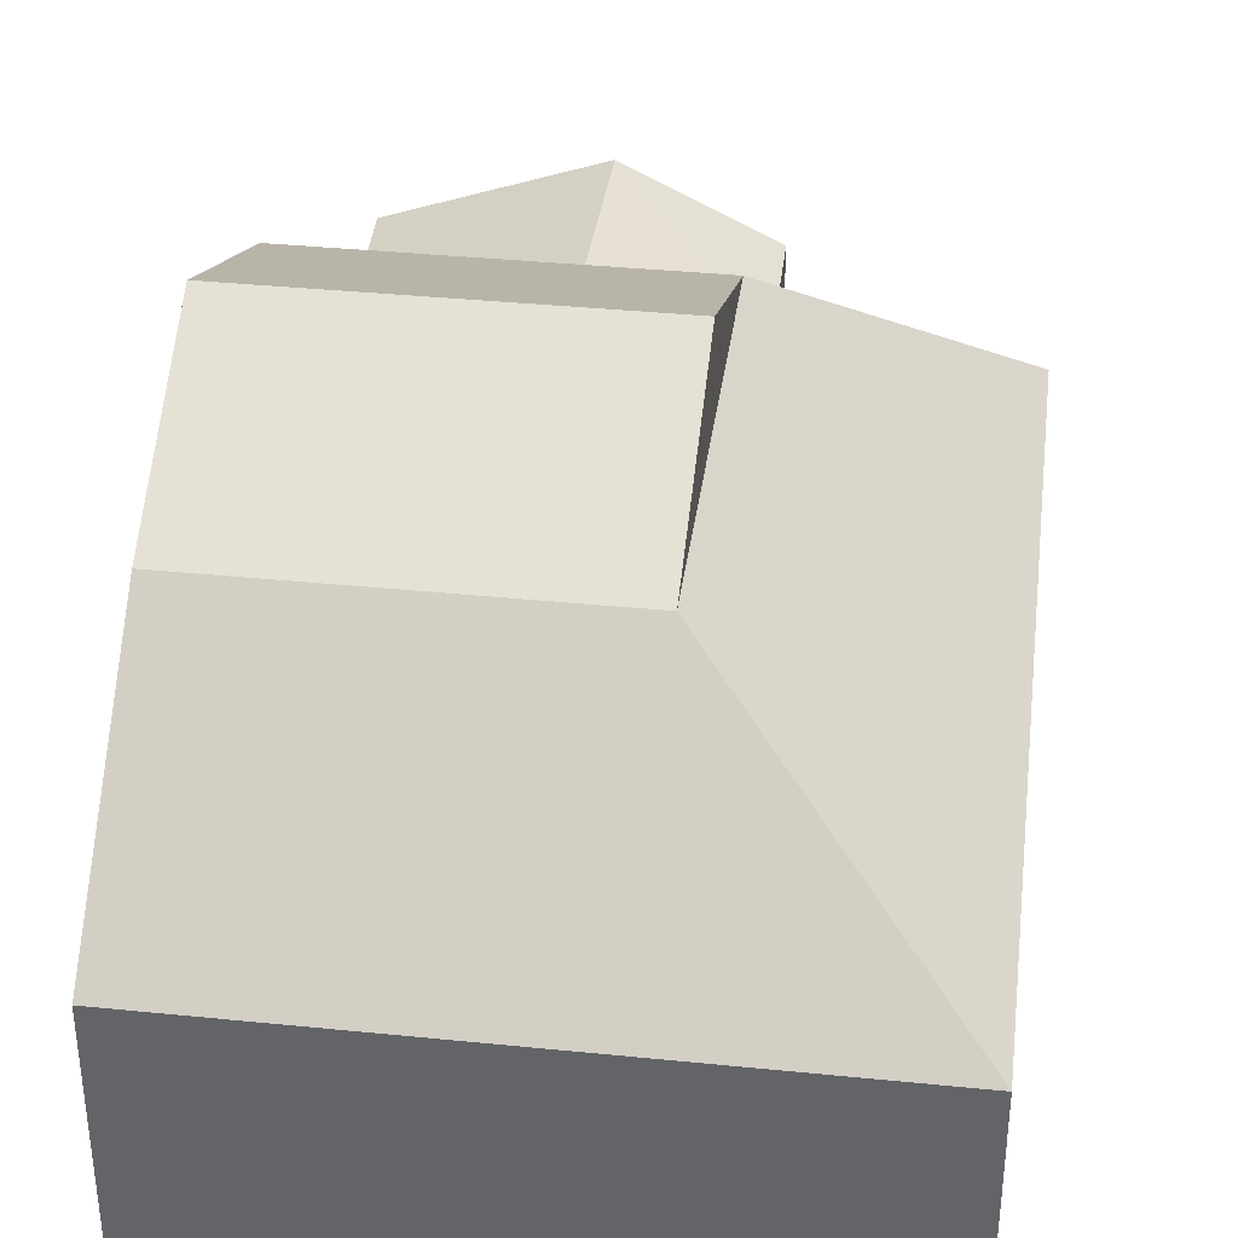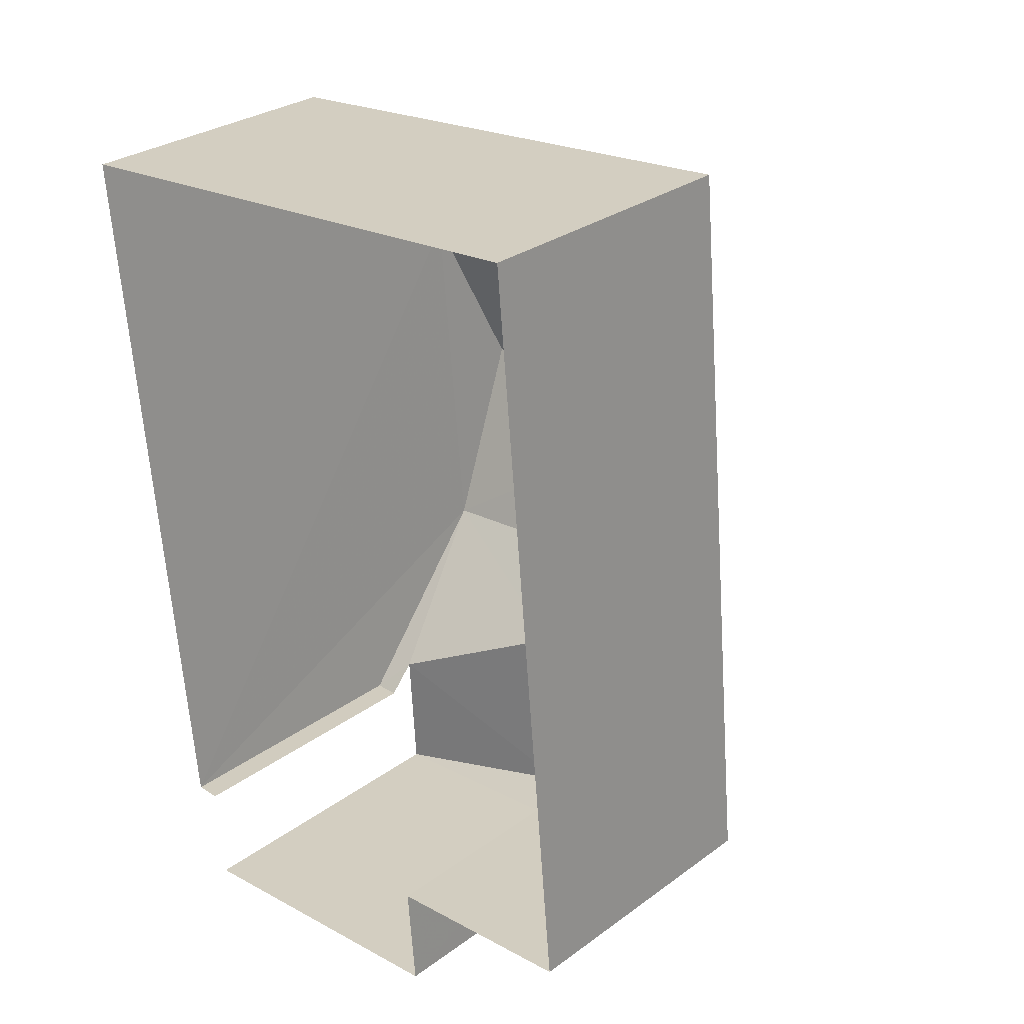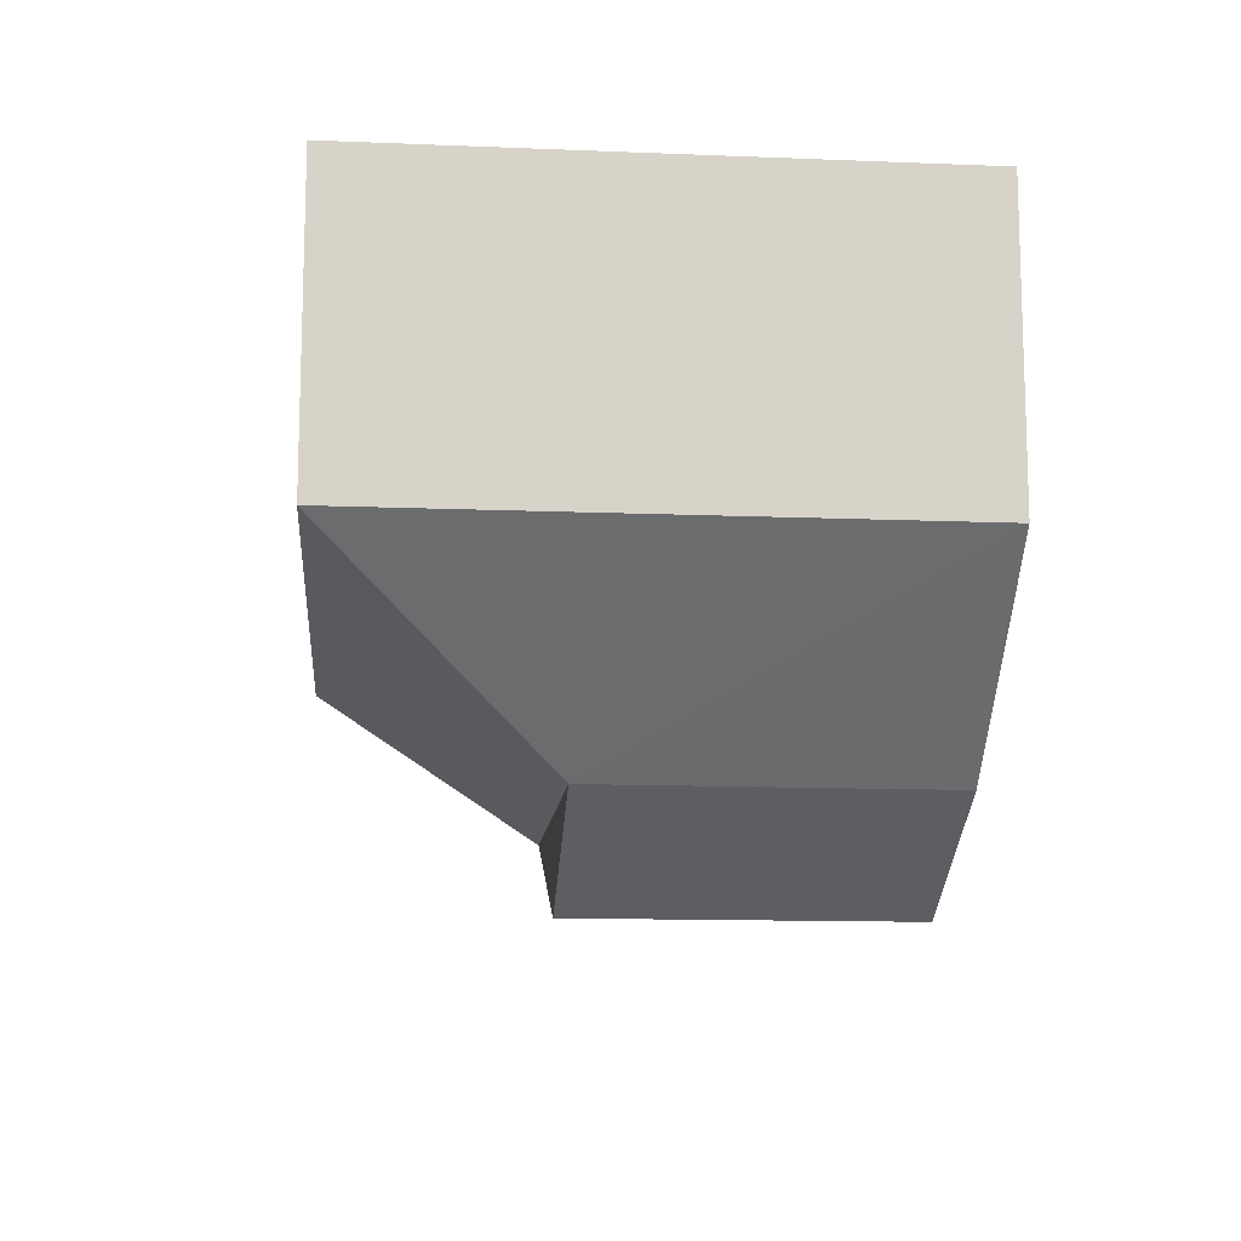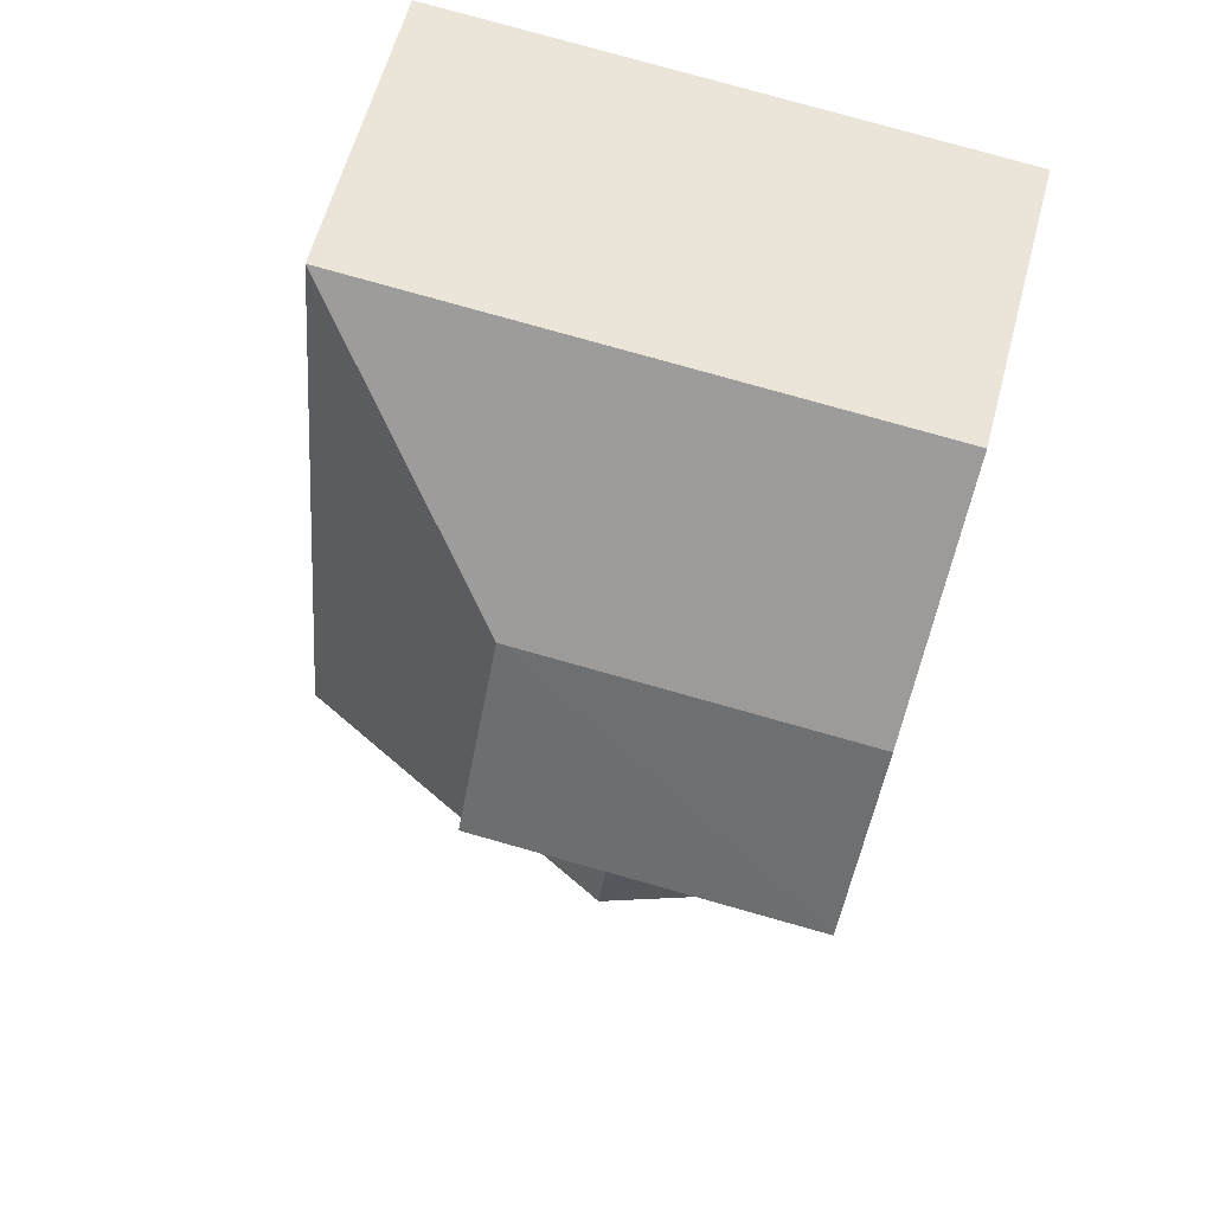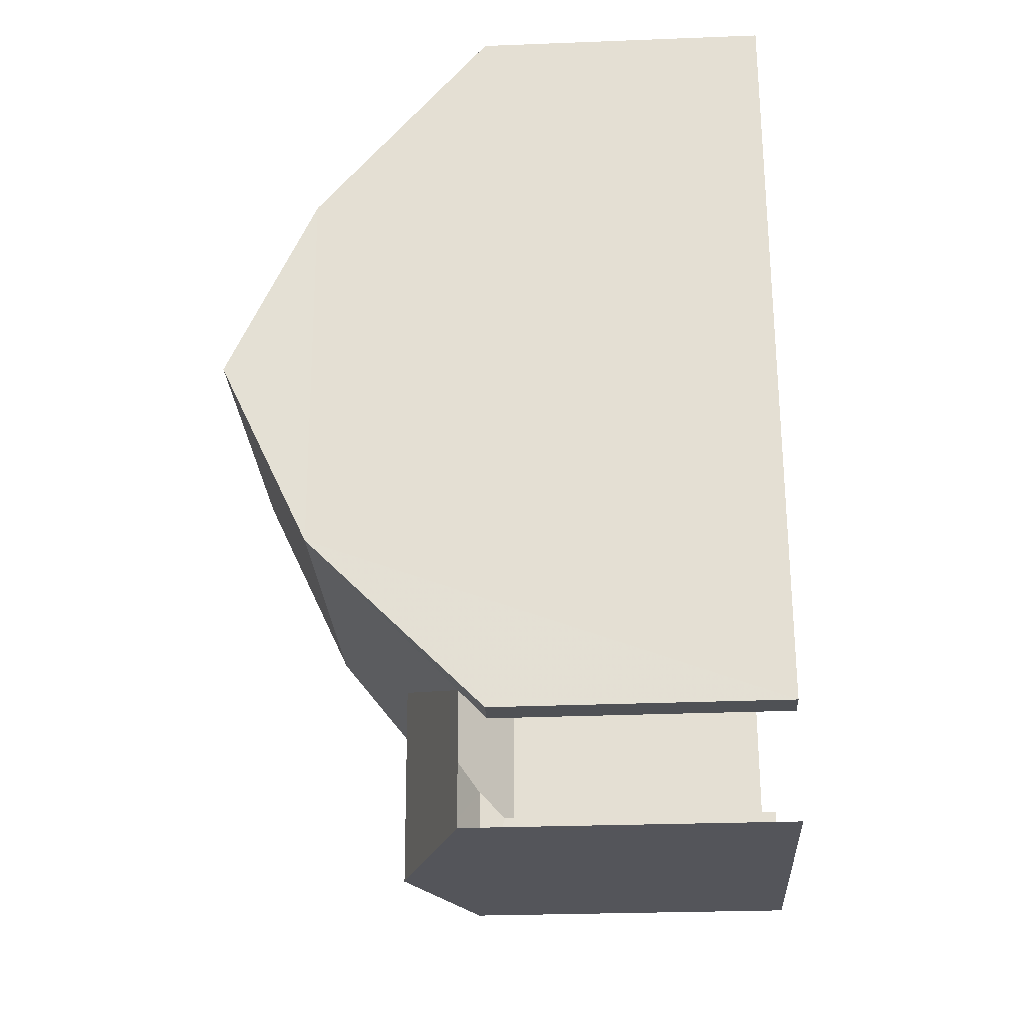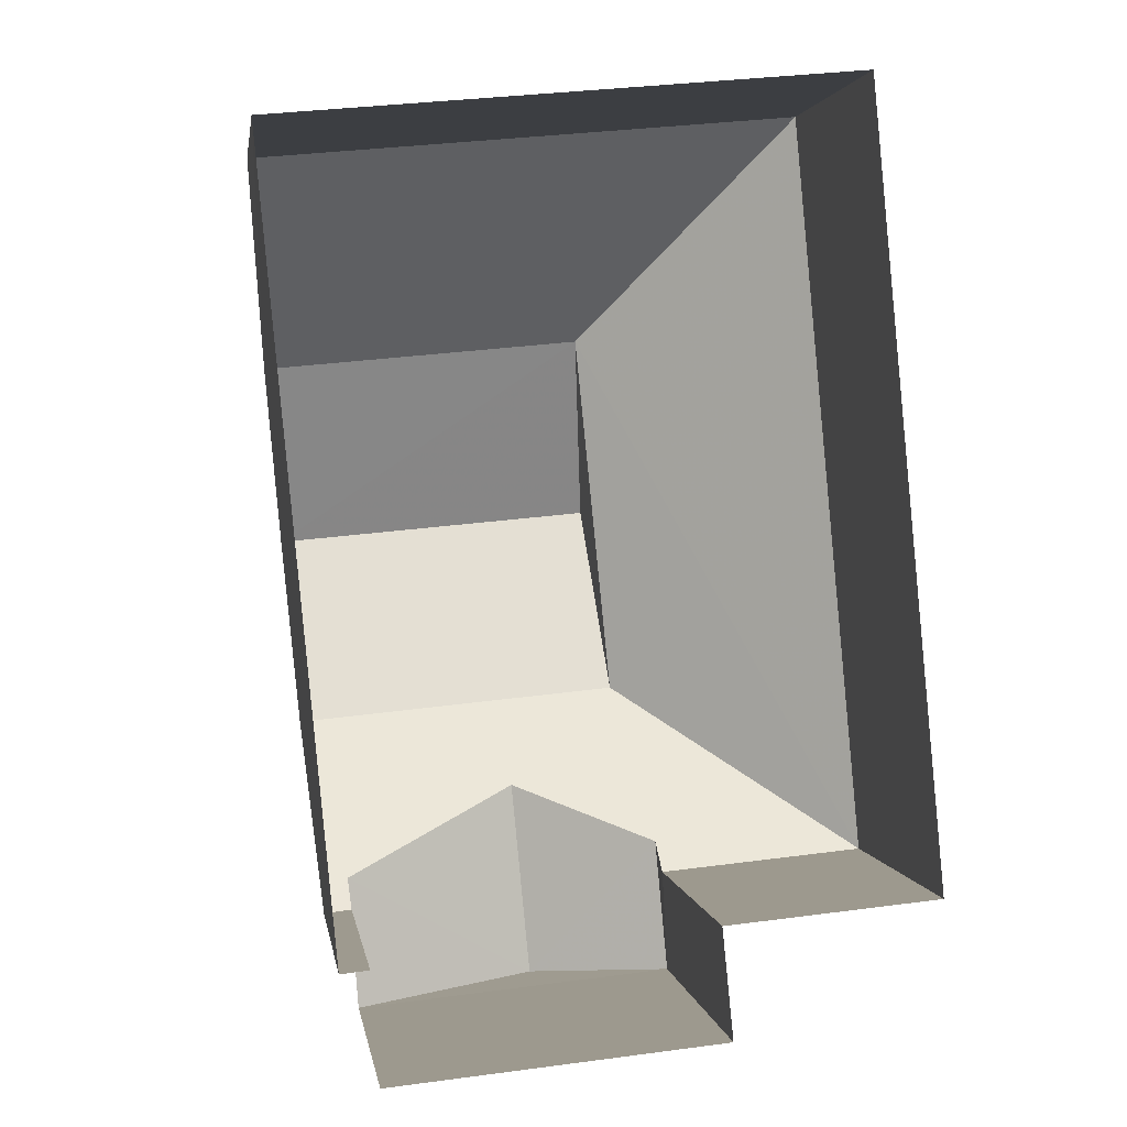
<metadata>
{"format":"obj","ext":"obj","renderer":"f3d","projection":"perspective","resolution":1024,"background":"white","views":[{"elev":37.8,"azim":-178.1,"up":"+Z"},{"elev":29.7,"azim":-137.0,"up":"+Y"},{"elev":77.5,"azim":0.0,"up":"+Y"},{"elev":59.7,"azim":14.7,"up":"+Y"},{"elev":-30.4,"azim":92.9,"up":"+Y"},{"elev":2.3,"azim":171.8,"up":"+Y"}]}
</metadata>
<code>
v -3.732e+05 -1.039e+05 28.24
v -3.732e+05 -1.039e+05 28.24
v -3.732e+05 -1.039e+05 28.24
v -3.732e+05 -1.039e+05 28.24
v -3.732e+05 -1.039e+05 28.24
v -3.732e+05 -1.039e+05 28.24
v -3.732e+05 -1.039e+05 28.24
v -3.732e+05 -1.039e+05 28.24
v -3.732e+05 -1.039e+05 36.06
v -3.732e+05 -1.039e+05 34.8
v -3.732e+05 -1.039e+05 36.06
v -3.732e+05 -1.039e+05 34.8
v -3.732e+05 -1.039e+05 32.33
v -3.732e+05 -1.039e+05 32.33
v -3.732e+05 -1.039e+05 34.8
v -3.732e+05 -1.039e+05 32.33
v -3.732e+05 -1.039e+05 32.33
v -3.732e+05 -1.039e+05 32.72
v -3.732e+05 -1.039e+05 32.33
v -3.732e+05 -1.039e+05 32.33
v -3.732e+05 -1.039e+05 32.72
v -3.732e+05 -1.039e+05 33.65
v -3.732e+05 -1.039e+05 34.8
v -3.732e+05 -1.039e+05 33.65
v -3.732e+05 -1.039e+05 32.72
v -3.732e+05 -1.039e+05 32.72
f 1 2 3
f 4 3 5
f 6 4 5
f 5 2 7
f 5 7 8
f 3 2 5
f 7 19 25
f 25 19 21
f 2 19 7
f 9 10 11
f 9 12 10
f 10 13 14
f 15 10 14
f 16 13 10
f 12 16 10
f 14 17 18
f 19 20 21
f 22 21 23
f 18 22 15
f 14 18 15
f 21 20 23
f 22 23 15
f 21 24 25
f 21 22 24
f 18 26 24
f 22 18 24
f 11 23 9
f 11 15 23
f 20 1 23
f 1 3 12
f 9 23 12
f 3 16 12
f 23 1 12
f 19 1 20
f 19 2 1
f 5 14 6
f 5 17 14
f 11 10 15
f 17 8 26
f 26 18 17
f 5 8 17
f 16 3 4
f 13 16 4
f 8 7 26
f 26 25 24
f 26 7 25
f 13 4 6
f 14 13 6

</code>
